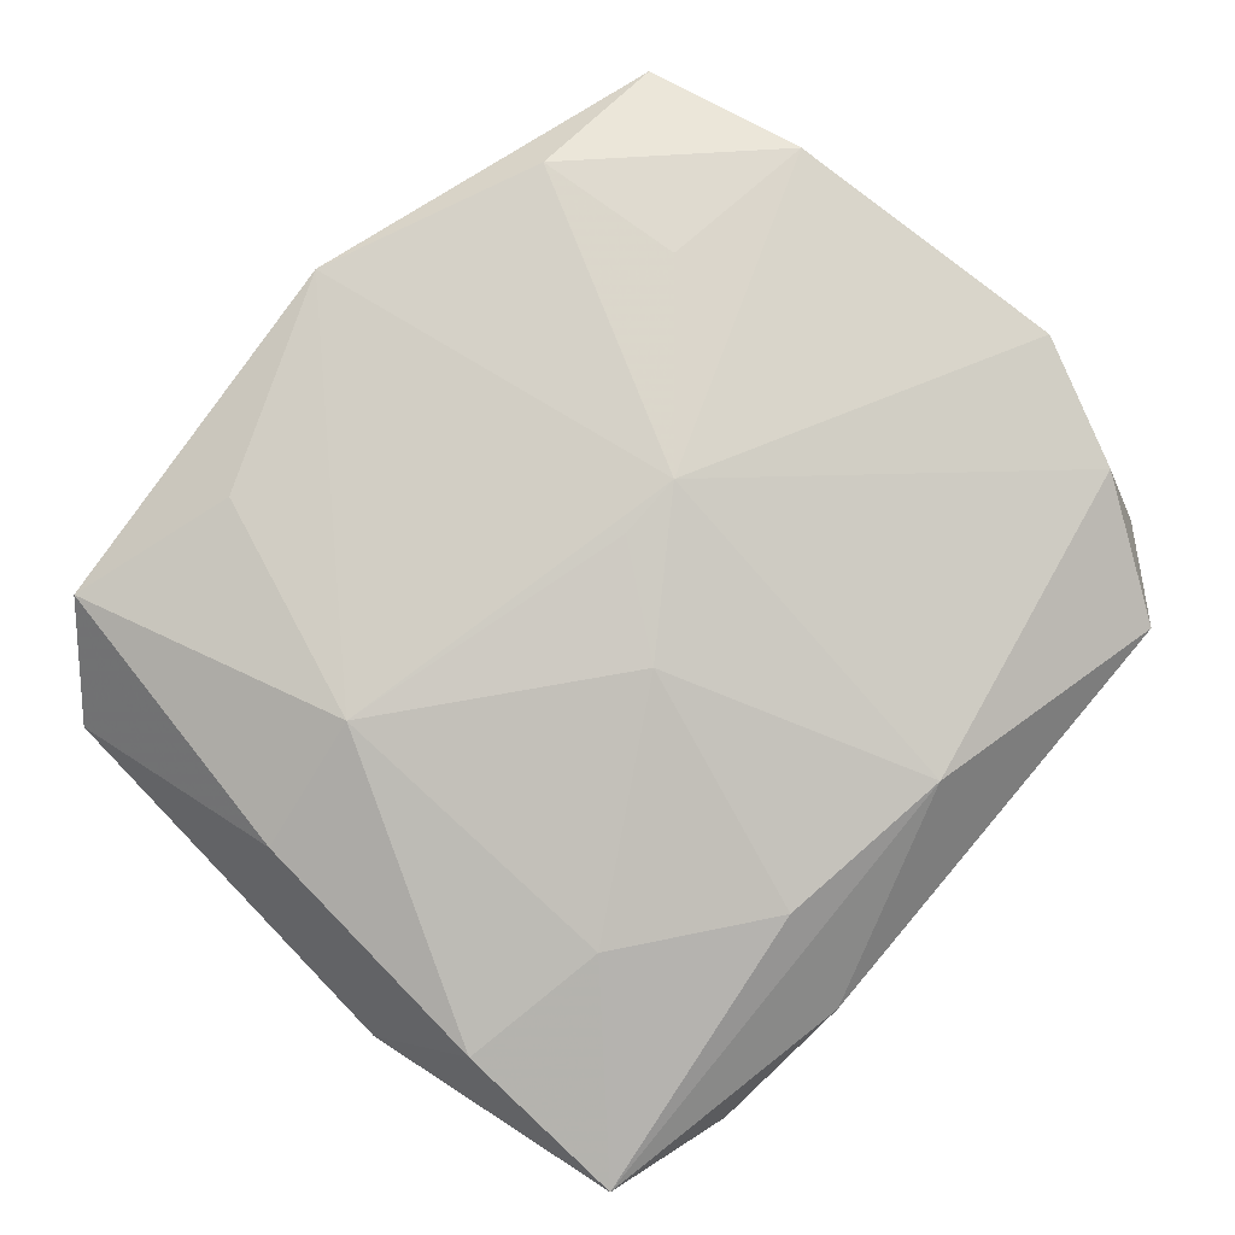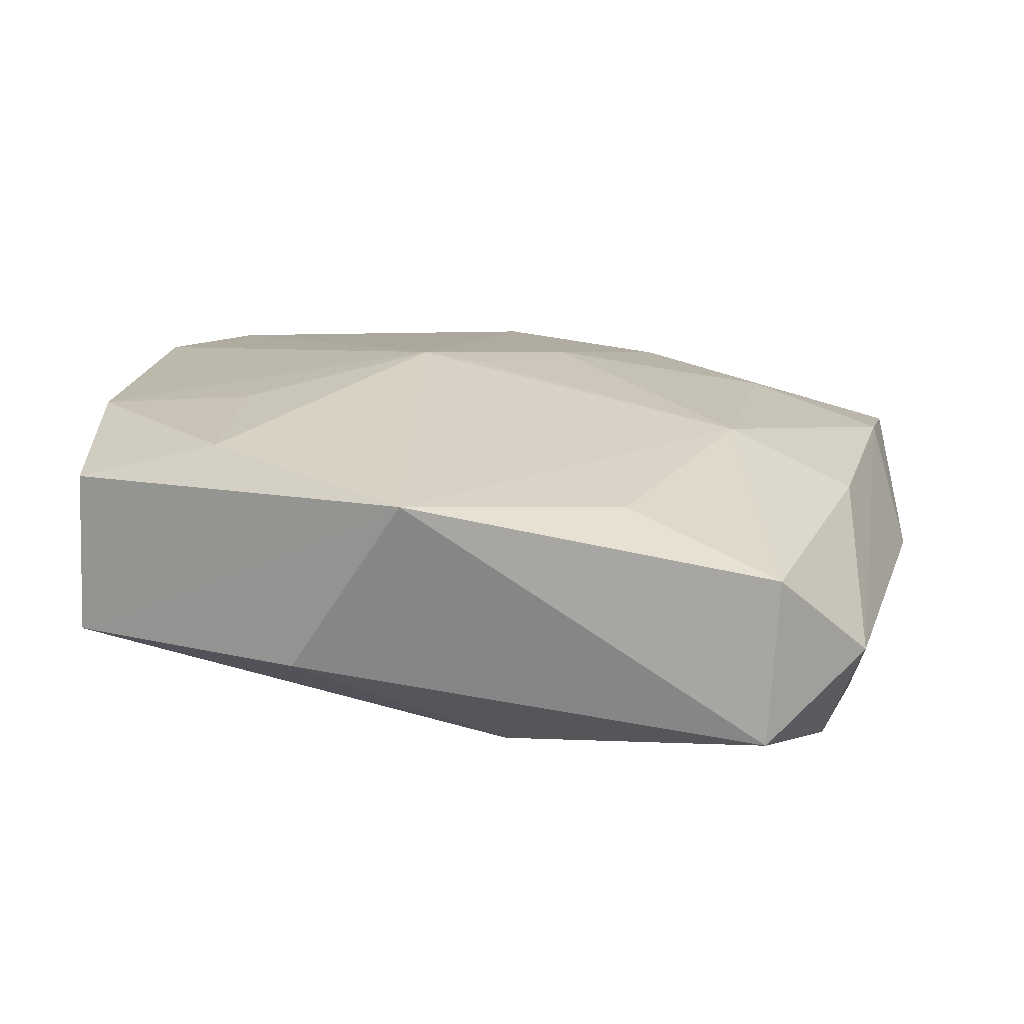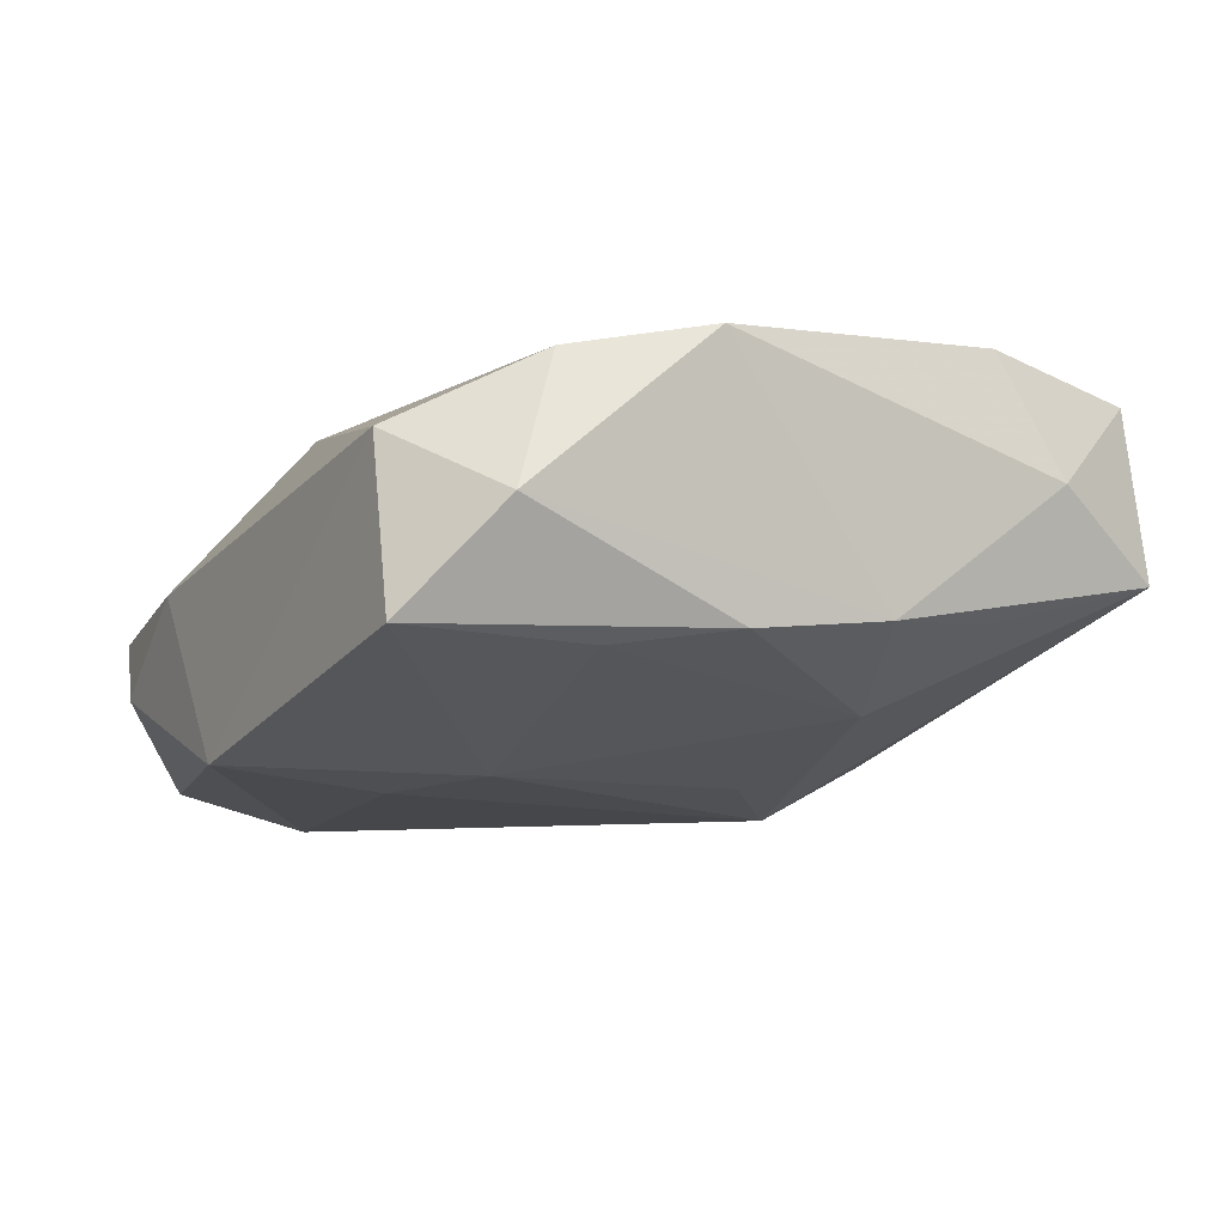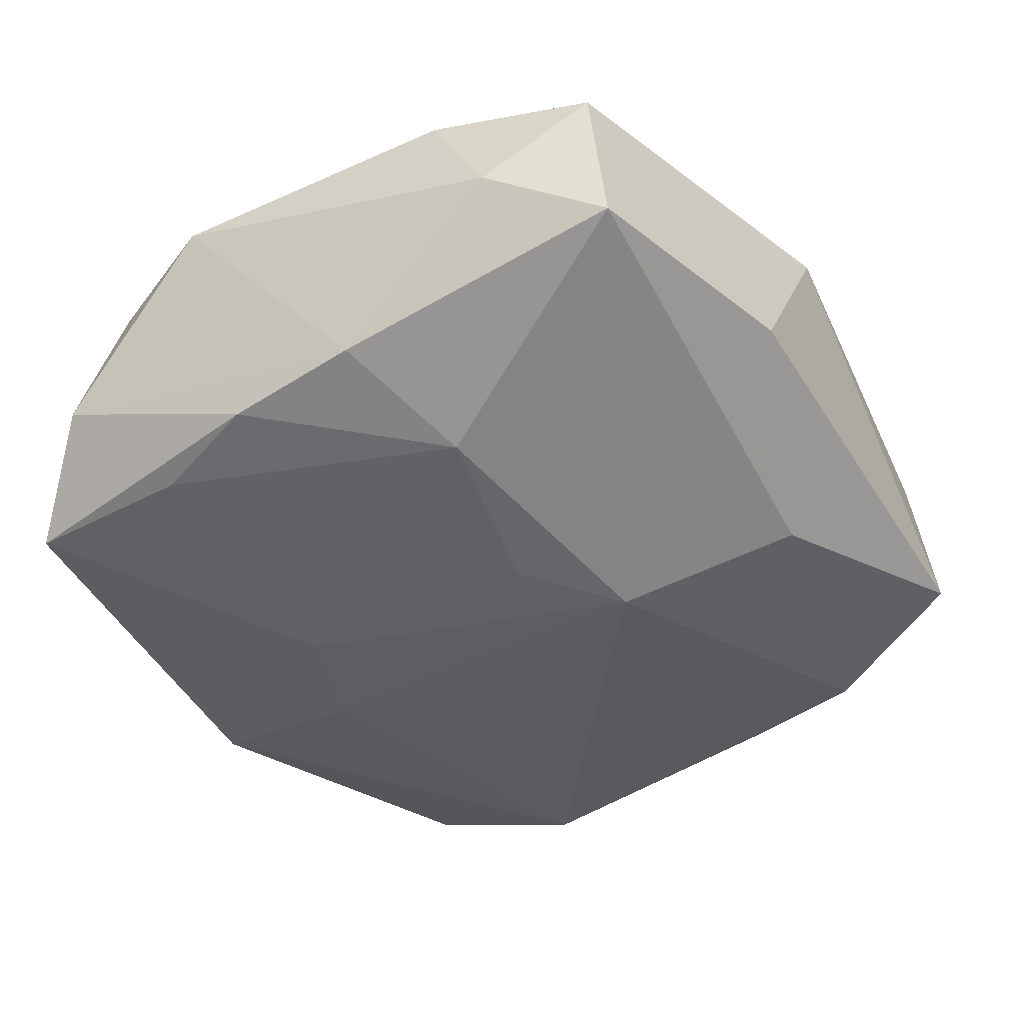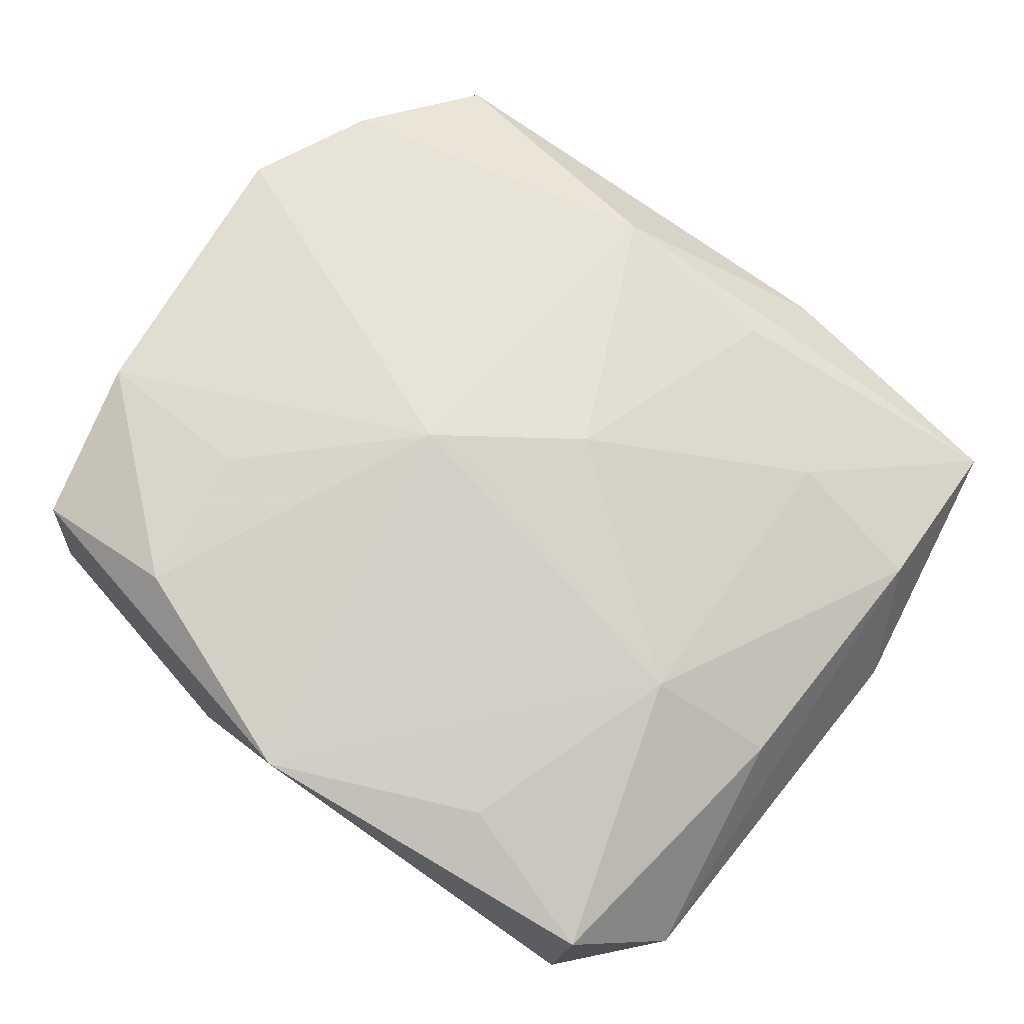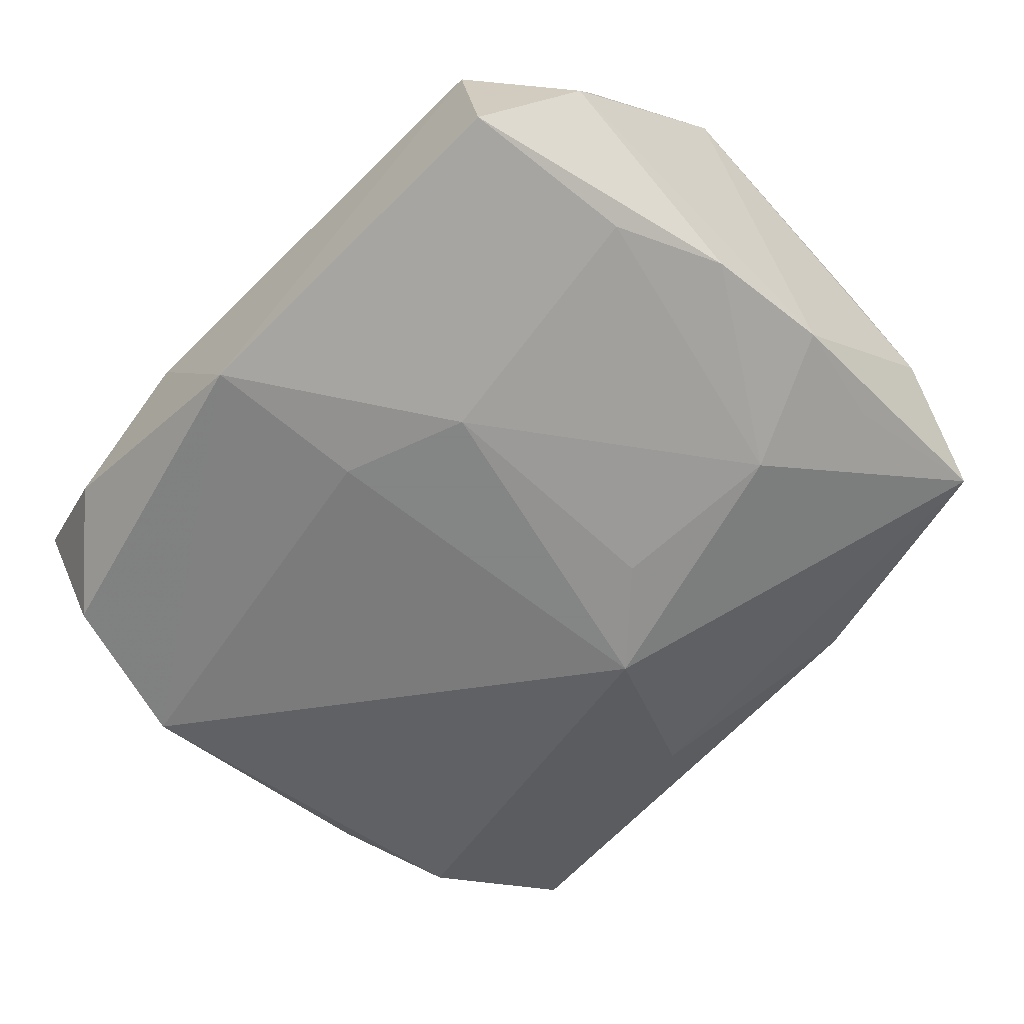
<metadata>
{"format":"obj","ext":"obj","renderer":"f3d","projection":"perspective","resolution":1024,"background":"white","views":[{"elev":77.2,"azim":-49.0,"up":"+Z"},{"elev":23.7,"azim":-169.5,"up":"+Z"},{"elev":-14.1,"azim":61.0,"up":"+Z"},{"elev":-37.9,"azim":118.8,"up":"+Z"},{"elev":77.2,"azim":-145.8,"up":"+Z"},{"elev":-61.6,"azim":45.0,"up":"+Z"}]}
</metadata>
<code>
v 0.03522 0.01701 0.003922
v -0.02137 0.007985 0.01332
v 0.02264 0.007637 -0.01151
v -0.03179 0.006919 0.008212
v 0.03148 -0.0218 0.008598
v -0.03707 -0.006896 -0.002874
v 0.03196 0.02507 0.01184
v -0.03081 -0.02435 -0.01163
v 0.00437 -0.02726 0.008861
v -0.002841 -0.032 -0.01443
v 0.002038 0.001507 0.01569
v 0.008761 0.005799 -0.01475
v -0.0311 0.02066 -0.008754
v -0.0103 -0.02522 0.008161
v -0.033 0.01001 -0.009769
v 0.002463 0.03267 0.01459
v 0.01203 0.03196 -0.0007323
v -0.02387 -0.03128 -0.005691
v 0.02544 -0.03193 0.003191
v 0.02725 -0.03146 -0.01024
v -0.02172 -0.0165 0.008686
v -0.01246 -0.03241 0.000336
v -0.0335 -0.01419 0.005873
v -0.004738 0.02606 -0.009039
v -0.03385 -0.01197 -0.01341
v 0.033 -0.02527 -0.002152
v 0.03225 0.02669 -0.001714
v 0.008723 -0.01499 -0.01557
v 0.001519 0.01251 -0.01557
v 0.03614 -0.01171 0.01043
v 0.03319 0.003326 -0.007237
v -0.03421 0.02526 0.001801
v -0.03399 -0.02829 0.001379
v -0.01457 0.02597 0.01305
v -0.003969 -0.006379 0.01436
v 0.03104 0.01281 -0.005905
v -0.001501 -0.0186 -0.01557
v -0.02696 0.03267 -0.003724
v 0.0198 0.02514 0.01559
v 0.02871 -0.01681 -0.01032
v 0.03234 -0.007711 -0.008881
v 0.02085 0.01304 0.01531
v 0.007319 0.00143 0.01629
v -0.02741 0.03054 0.009731
v 0.03427 0.01172 0.01337
f 43 16 2
f 32 15 6
f 34 2 16
f 28 20 10
f 35 9 43
f 22 9 33
f 44 38 32
f 16 38 44
f 44 34 16
f 32 4 44
f 44 4 2
f 2 34 44
f 13 15 32
f 32 38 13
f 29 27 3
f 26 20 41
f 24 27 29
f 29 13 24
f 24 13 38
f 18 8 10
f 33 8 18
f 10 22 18
f 18 22 33
f 25 8 33
f 33 6 25
f 25 6 15
f 10 8 25
f 25 13 29
f 15 13 25
f 2 4 23
f 23 6 33
f 32 6 23
f 23 4 32
f 19 20 26
f 9 22 19
f 10 20 19
f 19 22 10
f 43 30 45
f 43 2 11
f 11 35 43
f 2 35 11
f 33 9 14
f 9 35 14
f 12 28 29
f 29 3 12
f 12 3 28
f 31 30 26
f 26 41 31
f 31 41 3
f 20 28 40
f 40 41 20
f 28 3 40
f 3 41 40
f 17 24 38
f 27 24 17
f 17 38 16
f 16 27 17
f 37 28 10
f 10 25 37
f 29 28 37
f 37 25 29
f 9 19 5
f 43 9 5
f 5 30 43
f 26 30 5
f 5 19 26
f 39 16 43
f 21 14 35
f 21 35 2
f 2 23 21
f 21 23 33
f 33 14 21
f 1 31 27
f 30 31 1
f 1 45 30
f 36 3 27
f 27 31 36
f 36 31 3
f 43 45 42
f 42 39 43
f 45 39 42
f 7 39 45
f 7 1 27
f 45 1 7
f 7 27 16
f 16 39 7

</code>
